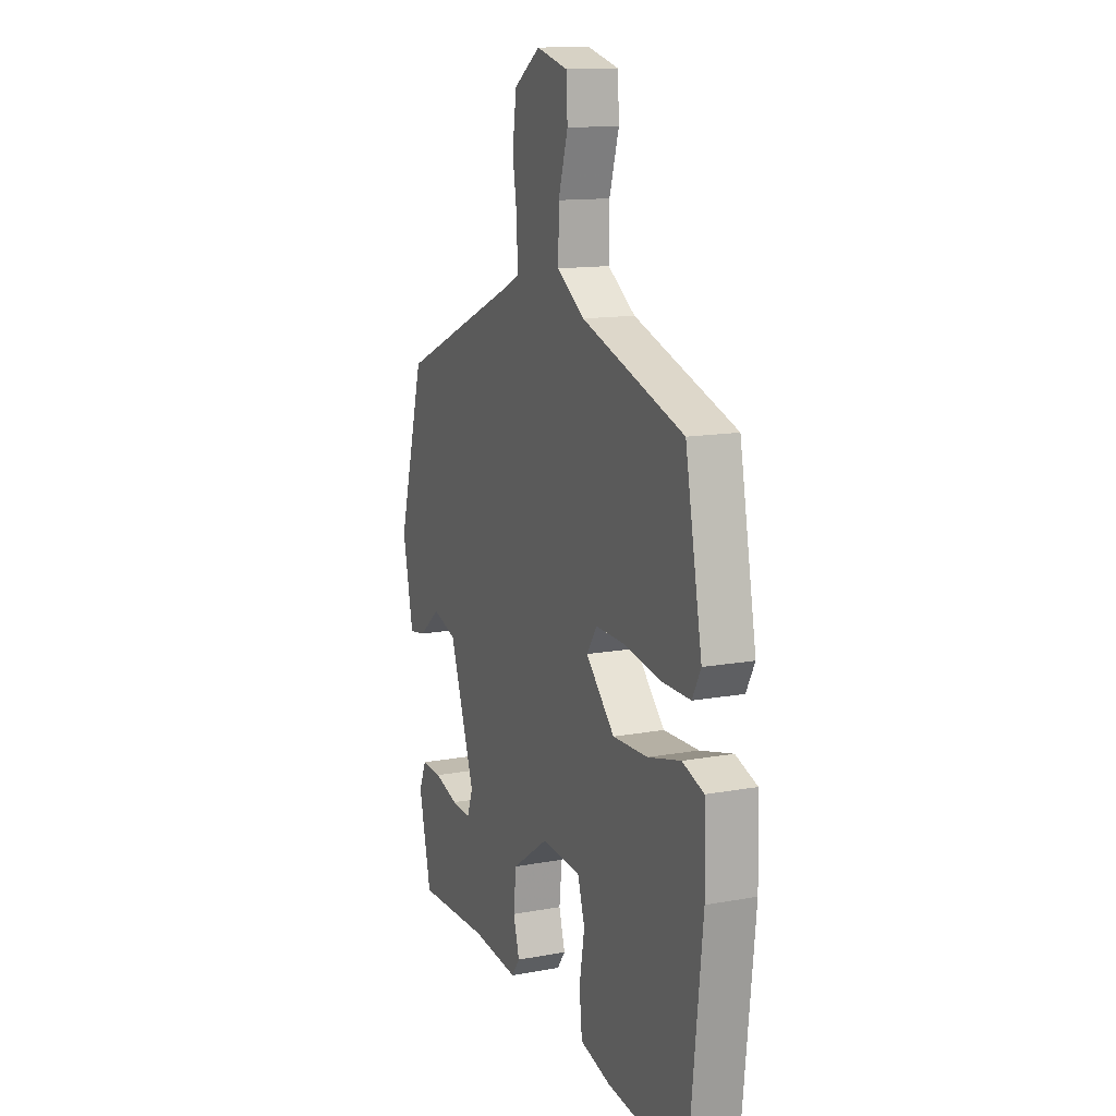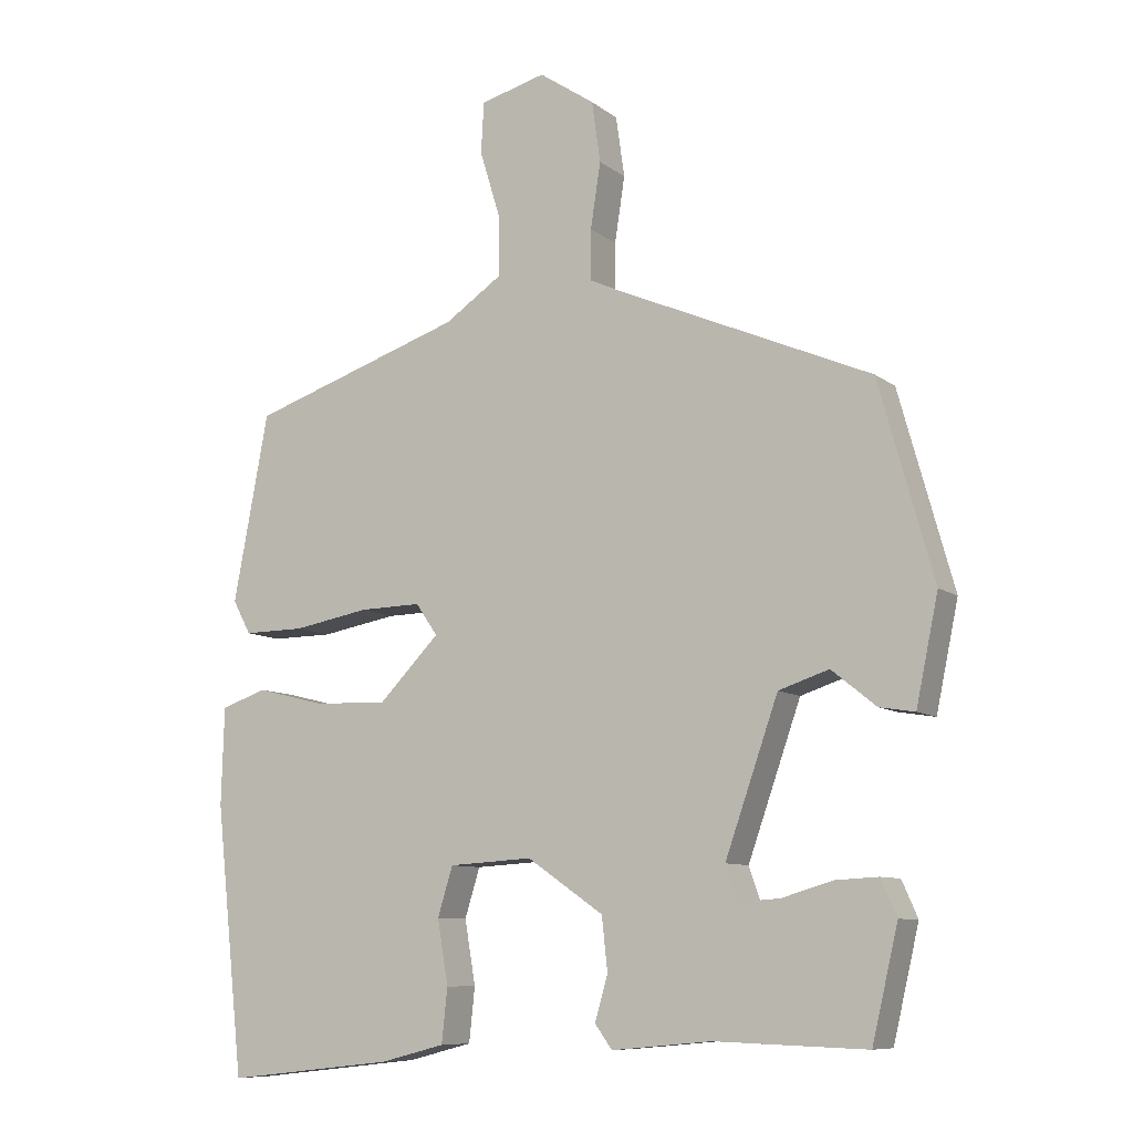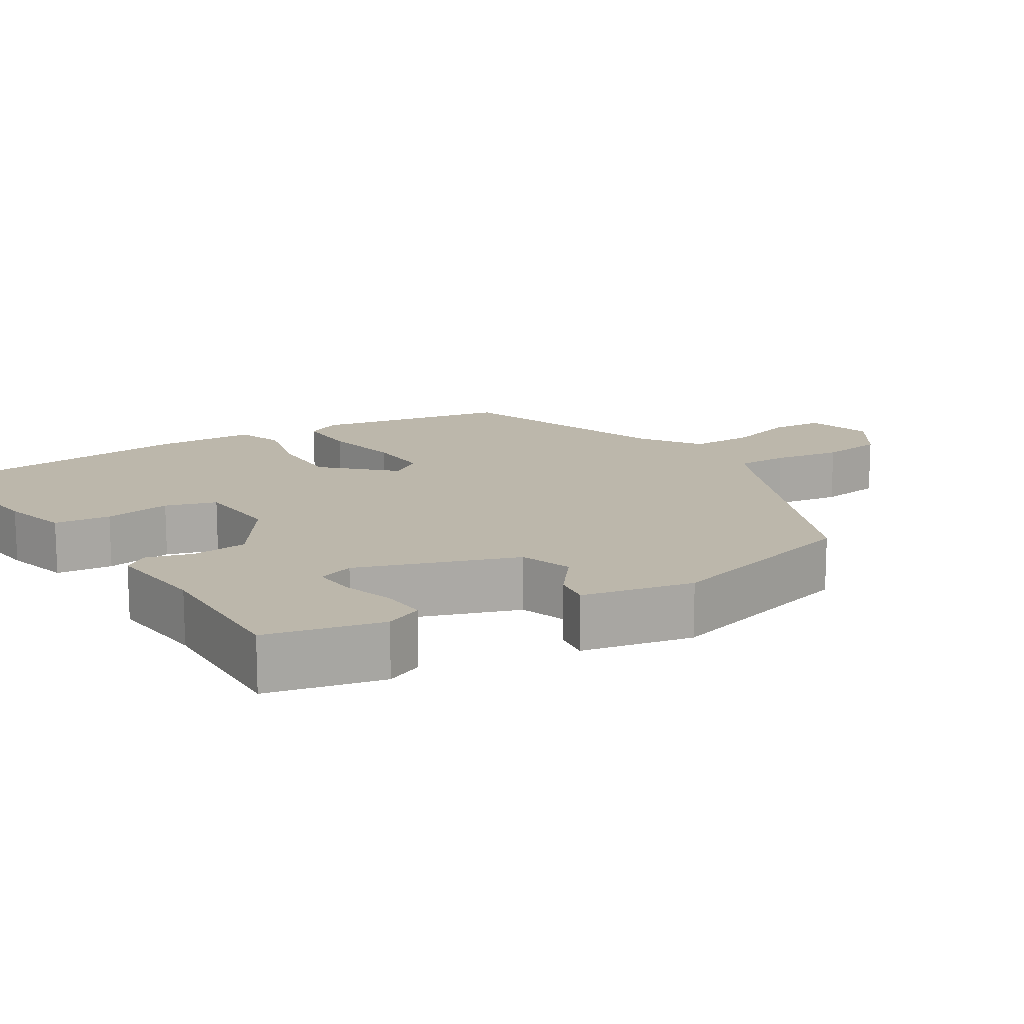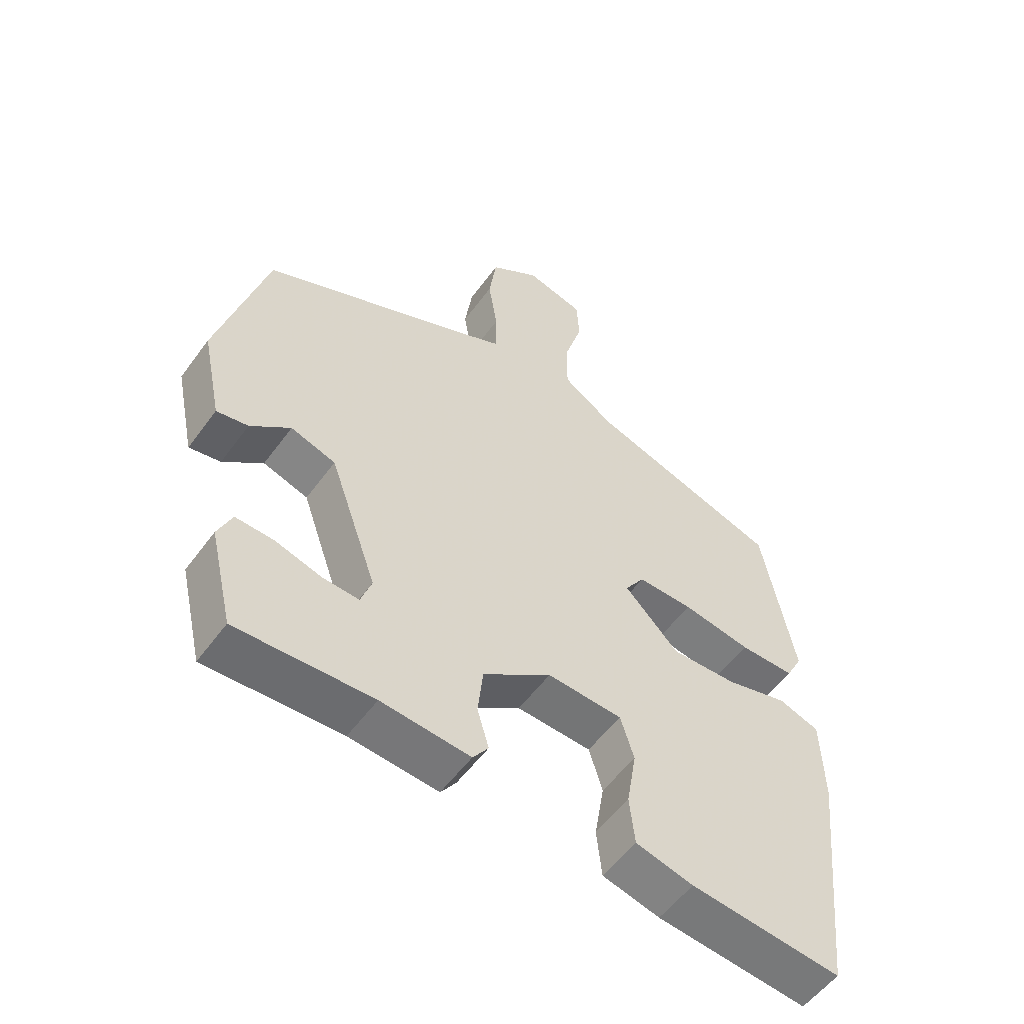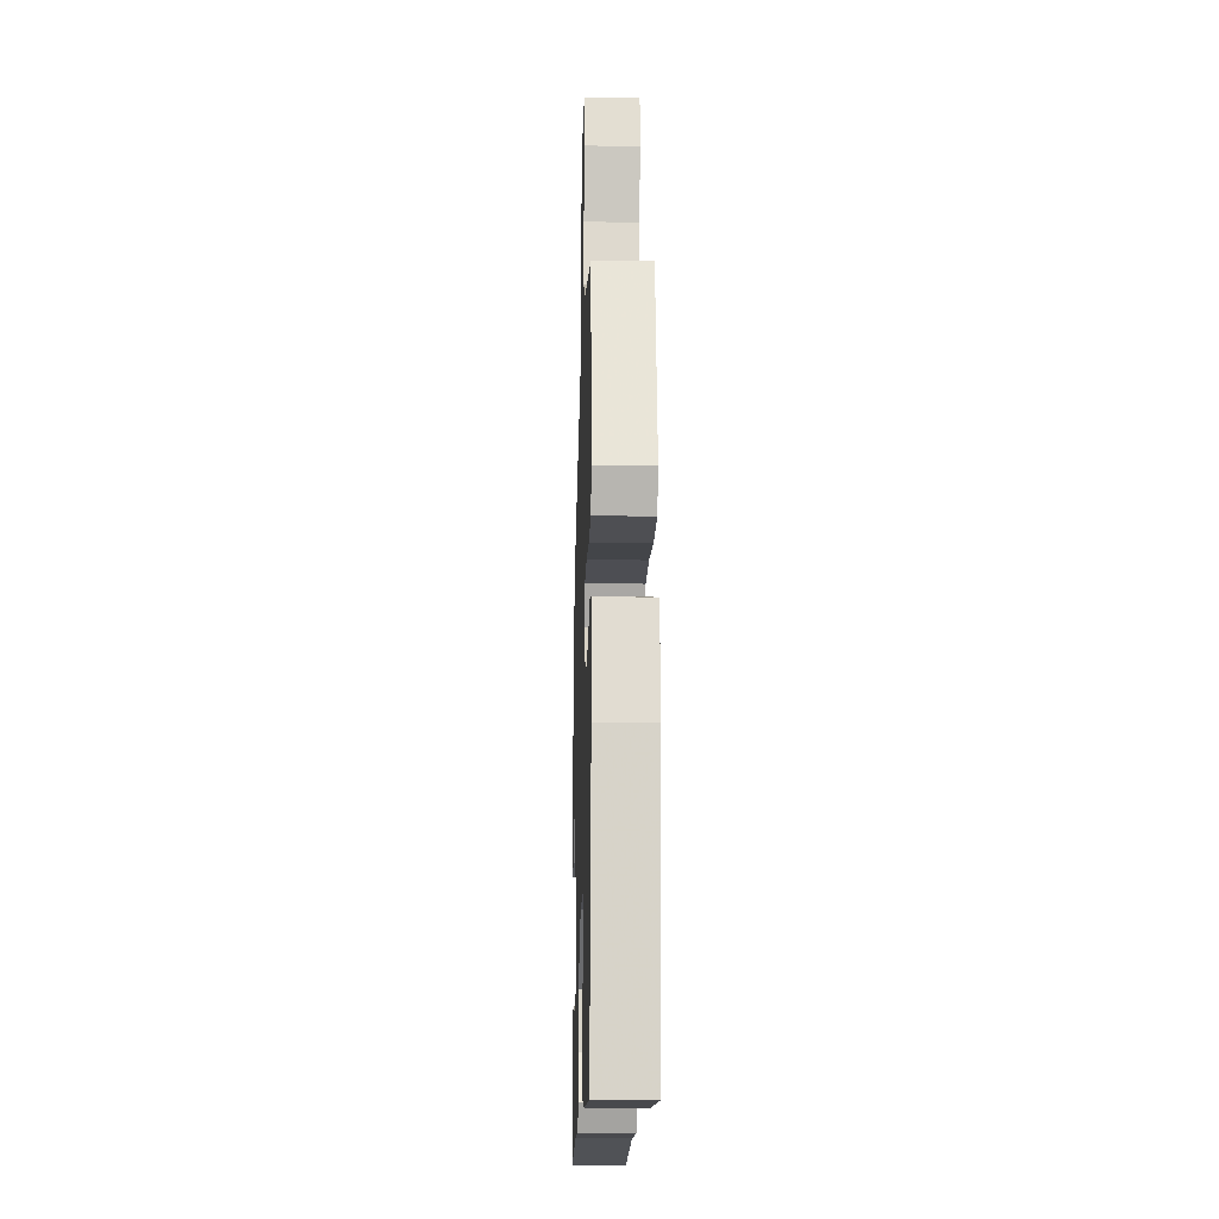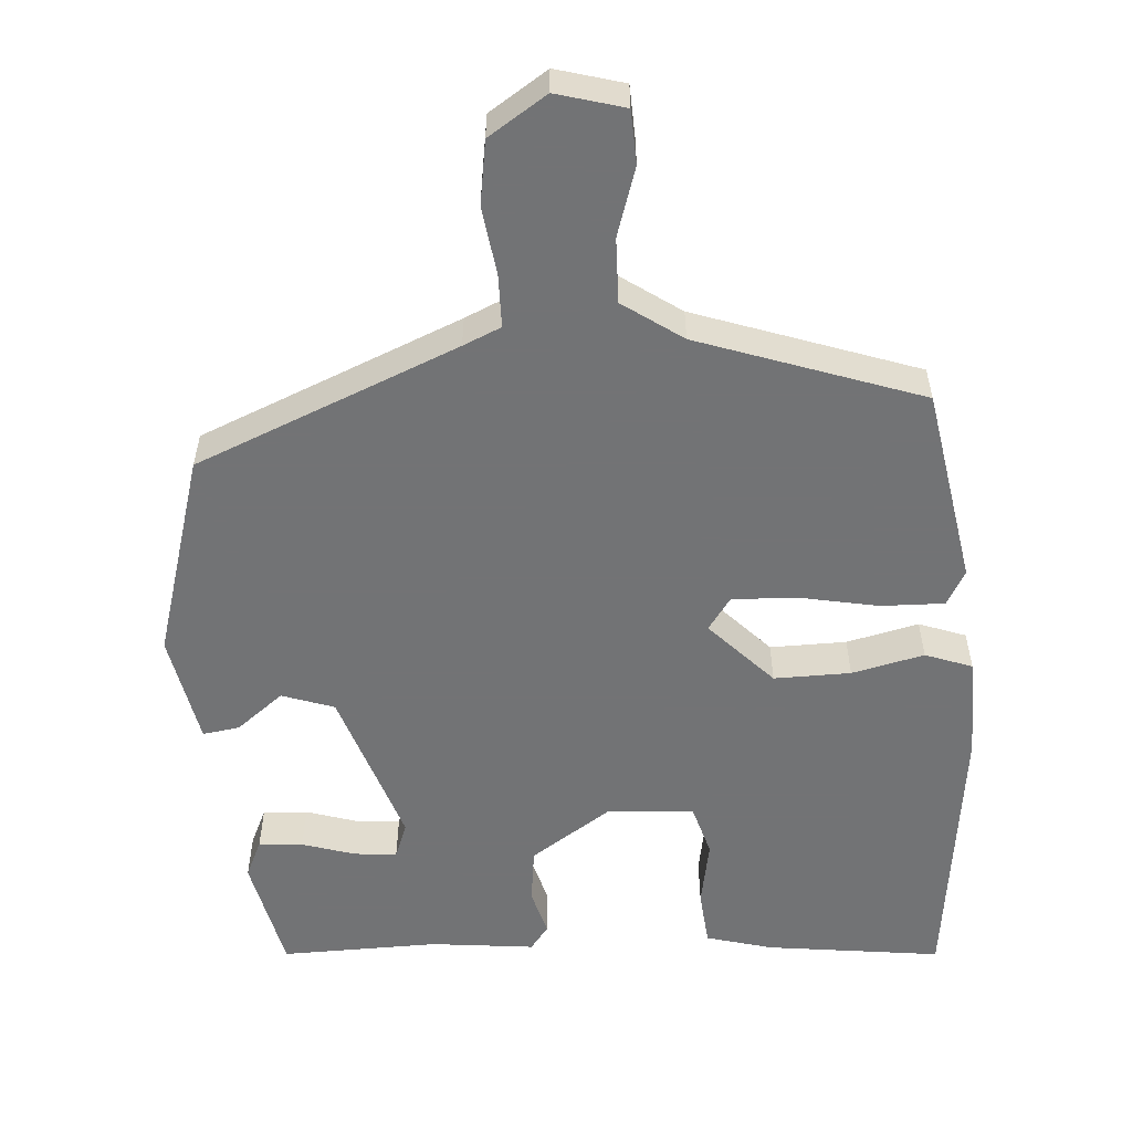
<metadata>
{"format":"obj","ext":"obj","renderer":"f3d","projection":"perspective","resolution":1024,"background":"white","views":[{"elev":13.2,"azim":67.3,"up":"+Z"},{"elev":-9.1,"azim":-151.4,"up":"+Z"},{"elev":14.4,"azim":-122.5,"up":"+Y"},{"elev":-54.7,"azim":-35.4,"up":"+Z"},{"elev":-18.8,"azim":88.2,"up":"+Z"},{"elev":-55.9,"azim":3.2,"up":"+Y"}]}
</metadata>
<code>
v 0.479 0.07 0.362
v 0.528 0.07 0.101
v 0.503 0.07 0.054
v 0.418 0.07 0.055
v 0.312 0.07 0.074
v 0.226 0.07 0.076
v 0.196 0.07 0.032
v 0.28 0.07 -0.054
v 0.382 0.07 -0.051
v 0.478 0.07 -0.027
v 0.541 0.07 -0.049
v 0.545 0.07 -0.184
v 0.505 0.07 -0.556
v 0.271 0.07 -0.53
v 0.182 0.07 -0.507
v 0.174 0.07 -0.432
v 0.189 0.07 -0.343
v 0.168 0.07 -0.275
v 0.052 0.07 -0.268
v -0.054 0.07 -0.341
v -0.062 0.07 -0.415
v -0.044 0.07 -0.477
v -0.068 0.07 -0.51
v -0.206 0.07 -0.497
v -0.417 0.07 -0.504
v -0.453 0.07 -0.35
v -0.431 0.07 -0.3
v -0.372 0.07 -0.303
v -0.301 0.07 -0.324
v -0.244 0.07 -0.328
v -0.227 0.07 -0.28
v -0.301 0.07 -0.069
v -0.371 0.07 -0.046
v -0.433 0.07 -0.096
v -0.482 0.07 -0.104
v -0.513 0.07 0.044
v -0.437 0.07 0.317
v -0.09 0.07 0.467
v -0.04 0.07 0.49
v -0.04 0.07 0.56
v -0.054 0.07 0.651
v -0.042 0.07 0.736
v 0.035 0.07 0.788
v 0.126 0.07 0.764
v 0.13 0.07 0.693
v 0.102 0.07 0.601
v 0.101 0.07 0.515
v 0.181 0.07 0.461
v 0.479 0 0.362
v 0.528 0 0.101
v 0.503 0 0.054
v 0.418 0 0.055
v 0.312 0 0.074
v 0.226 0 0.076
v 0.196 0 0.032
v 0.28 0 -0.054
v 0.382 0 -0.051
v 0.478 0 -0.027
v 0.541 0 -0.049
v 0.545 0 -0.184
v 0.505 0 -0.556
v 0.271 0 -0.53
v 0.182 0 -0.507
v 0.174 0 -0.432
v 0.189 0 -0.343
v 0.168 0 -0.275
v 0.052 0 -0.268
v -0.054 0 -0.341
v -0.062 0 -0.415
v -0.044 0 -0.477
v -0.068 0 -0.51
v -0.206 0 -0.497
v -0.417 0 -0.504
v -0.453 0 -0.35
v -0.431 0 -0.3
v -0.372 0 -0.303
v -0.301 0 -0.324
v -0.244 0 -0.328
v -0.227 0 -0.28
v -0.301 0 -0.069
v -0.371 0 -0.046
v -0.433 0 -0.096
v -0.482 0 -0.104
v -0.513 0 0.044
v -0.437 0 0.317
v -0.09 0 0.467
v -0.04 0 0.49
v -0.04 0 0.56
v -0.054 0 0.651
v -0.042 0 0.736
v 0.035 0 0.788
v 0.126 0 0.764
v 0.13 0 0.693
v 0.102 0 0.601
v 0.101 0 0.515
v 0.181 0 0.461
f 43 44 45 46
f 43 46 47
f 40 41 42 43
f 39 40 43 47
f 38 39 47 48
f 33 34 35 36
f 32 33 36 37
f 26 27 28 29
f 24 25 26 29
f 24 29 30
f 21 22 23 24
f 20 21 24 30
f 19 20 30 31
f 14 15 16 17
f 14 17 18
f 13 14 18
f 12 13 18
f 9 10 11 12
f 8 9 12 18
f 7 8 18 19
f 2 3 4 5
f 2 5 6
f 1 2 6
f 48 1 6
f 32 37 38 48
f 32 48 6 7
f 7 19 31 32
f 94 93 92 91
f 95 94 91
f 91 90 89 88
f 95 91 88 87
f 96 95 87 86
f 84 83 82 81
f 85 84 81 80
f 77 76 75 74
f 77 74 73 72
f 78 77 72
f 72 71 70 69
f 78 72 69 68
f 79 78 68 67
f 65 64 63 62
f 66 65 62
f 66 62 61
f 66 61 60
f 60 59 58 57
f 66 60 57 56
f 67 66 56 55
f 53 52 51 50
f 54 53 50
f 54 50 49
f 54 49 96
f 96 86 85 80
f 55 54 96 80
f 80 79 67 55
f 1 49 50 2
f 2 50 51 3
f 3 51 52 4
f 4 52 53 5
f 5 53 54 6
f 6 54 55 7
f 7 55 56 8
f 8 56 57 9
f 9 57 58 10
f 10 58 59 11
f 11 59 60 12
f 12 60 61 13
f 13 61 62 14
f 14 62 63 15
f 15 63 64 16
f 16 64 65 17
f 17 65 66 18
f 18 66 67 19
f 19 67 68 20
f 20 68 69 21
f 21 69 70 22
f 22 70 71 23
f 23 71 72 24
f 24 72 73 25
f 25 73 74 26
f 26 74 75 27
f 27 75 76 28
f 28 76 77 29
f 29 77 78 30
f 30 78 79 31
f 31 79 80 32
f 32 80 81 33
f 33 81 82 34
f 34 82 83 35
f 35 83 84 36
f 36 84 85 37
f 37 85 86 38
f 38 86 87 39
f 39 87 88 40
f 40 88 89 41
f 41 89 90 42
f 42 90 91 43
f 43 91 92 44
f 44 92 93 45
f 45 93 94 46
f 46 94 95 47
f 47 95 96 48
f 48 96 49 1

</code>
